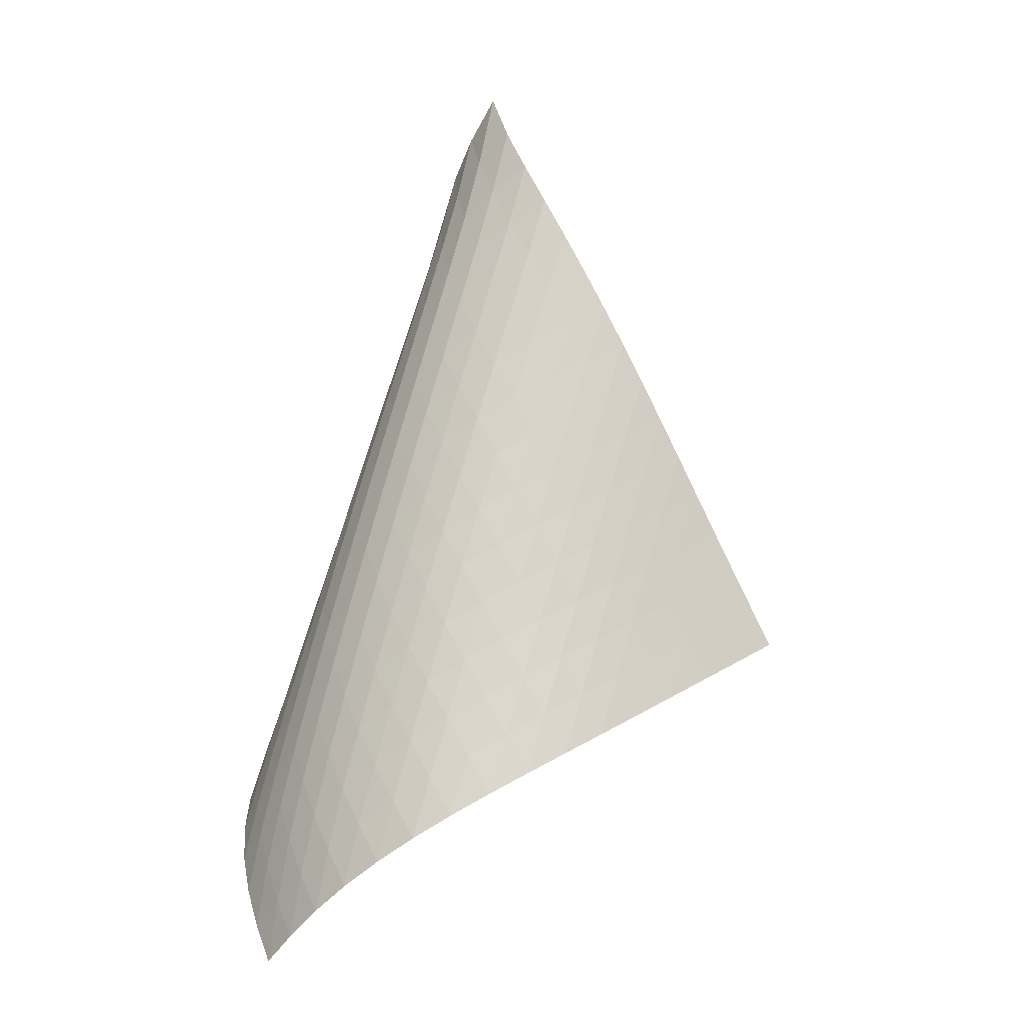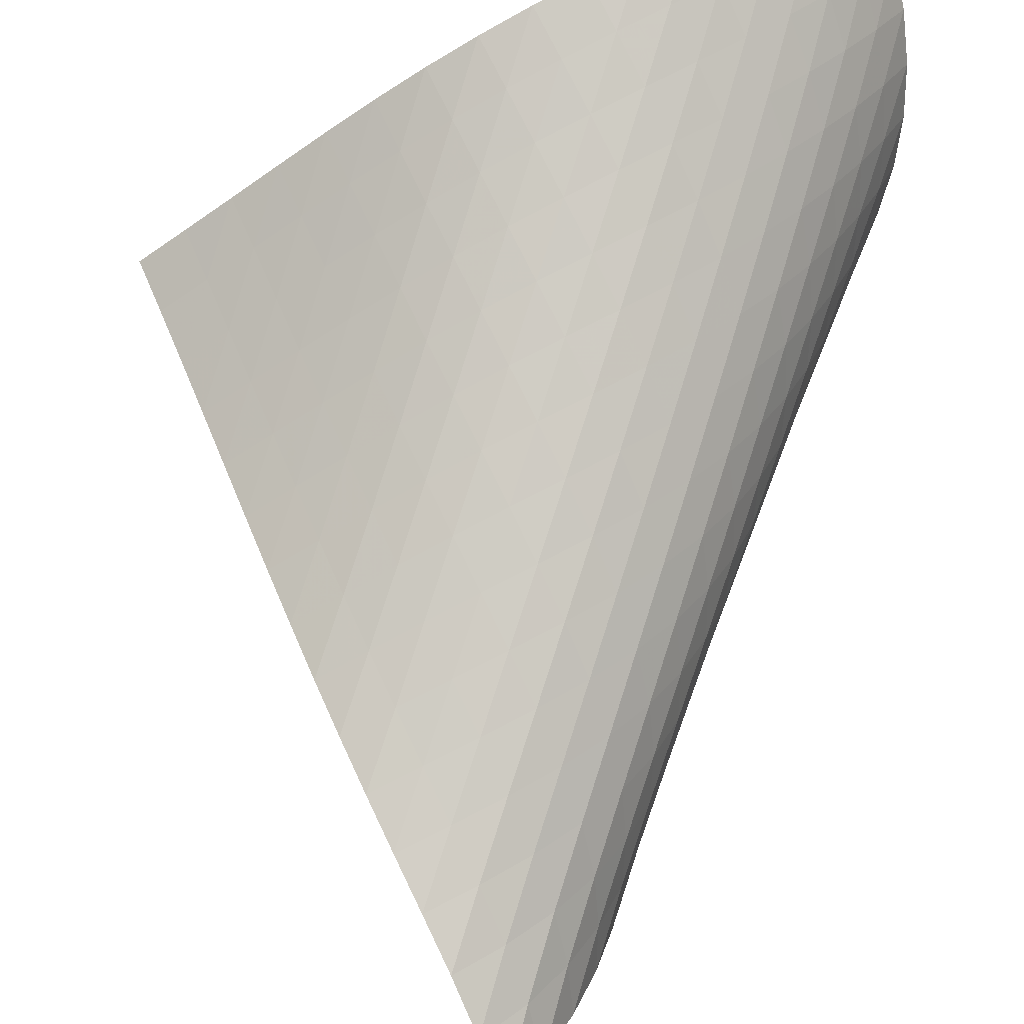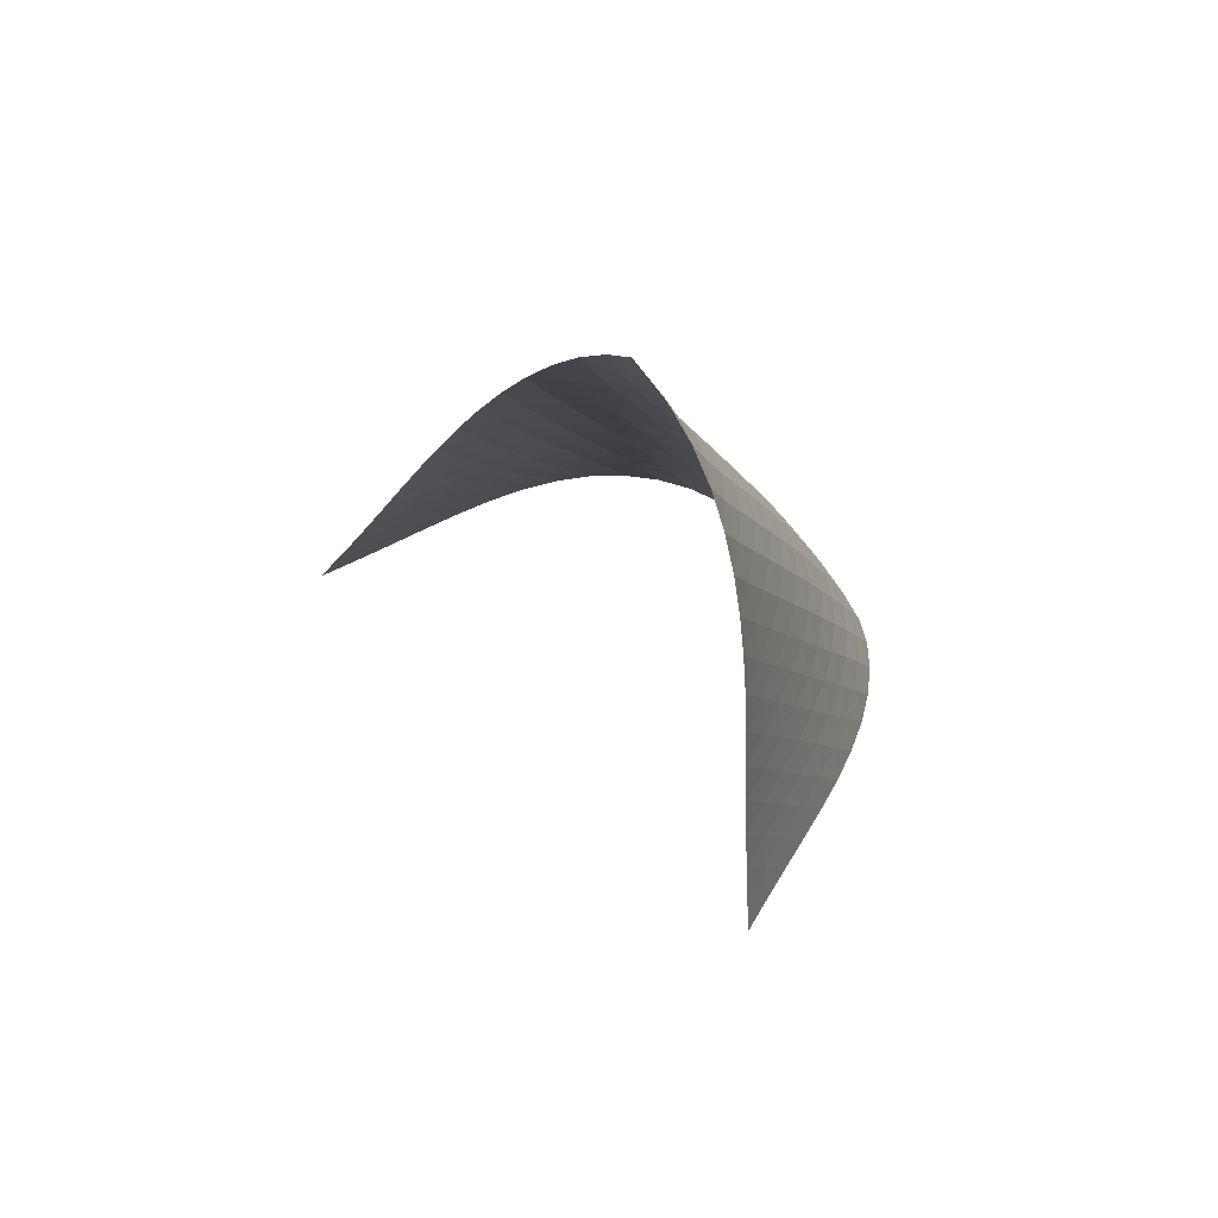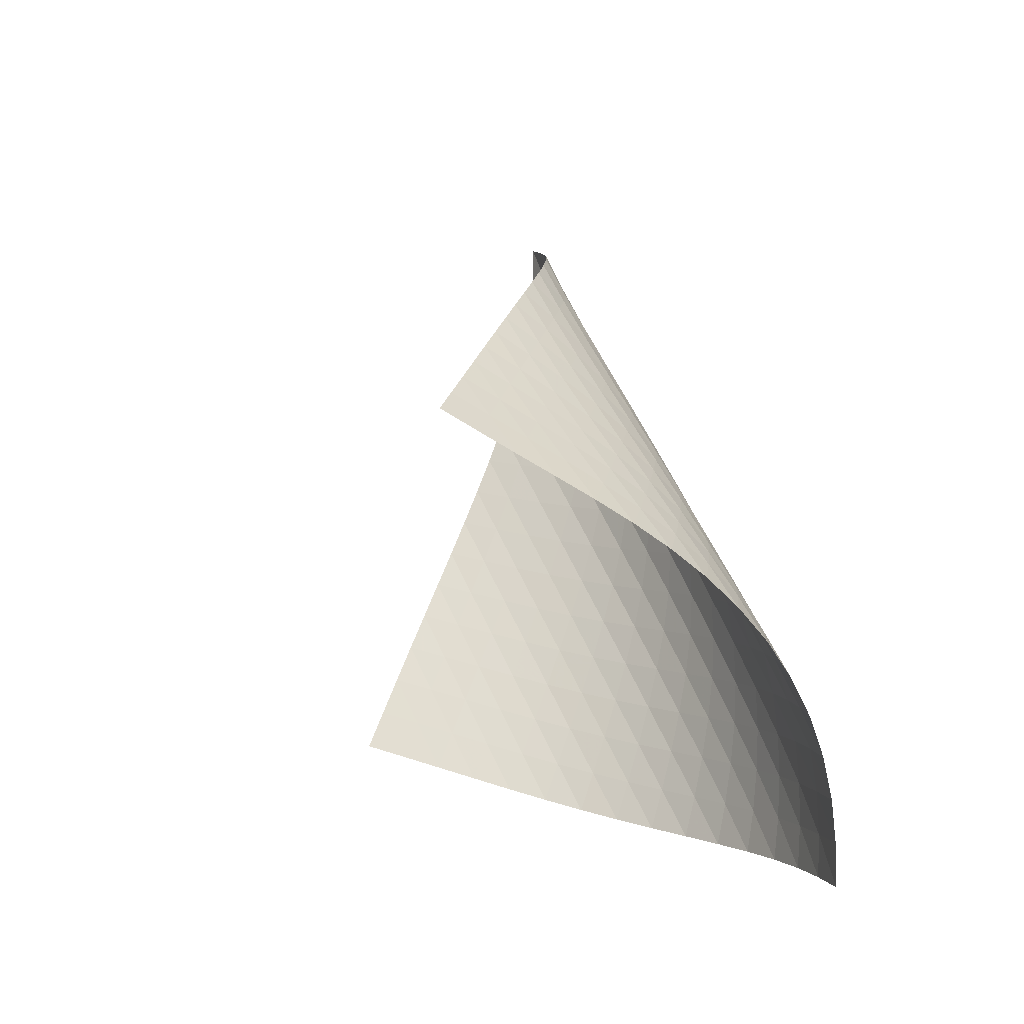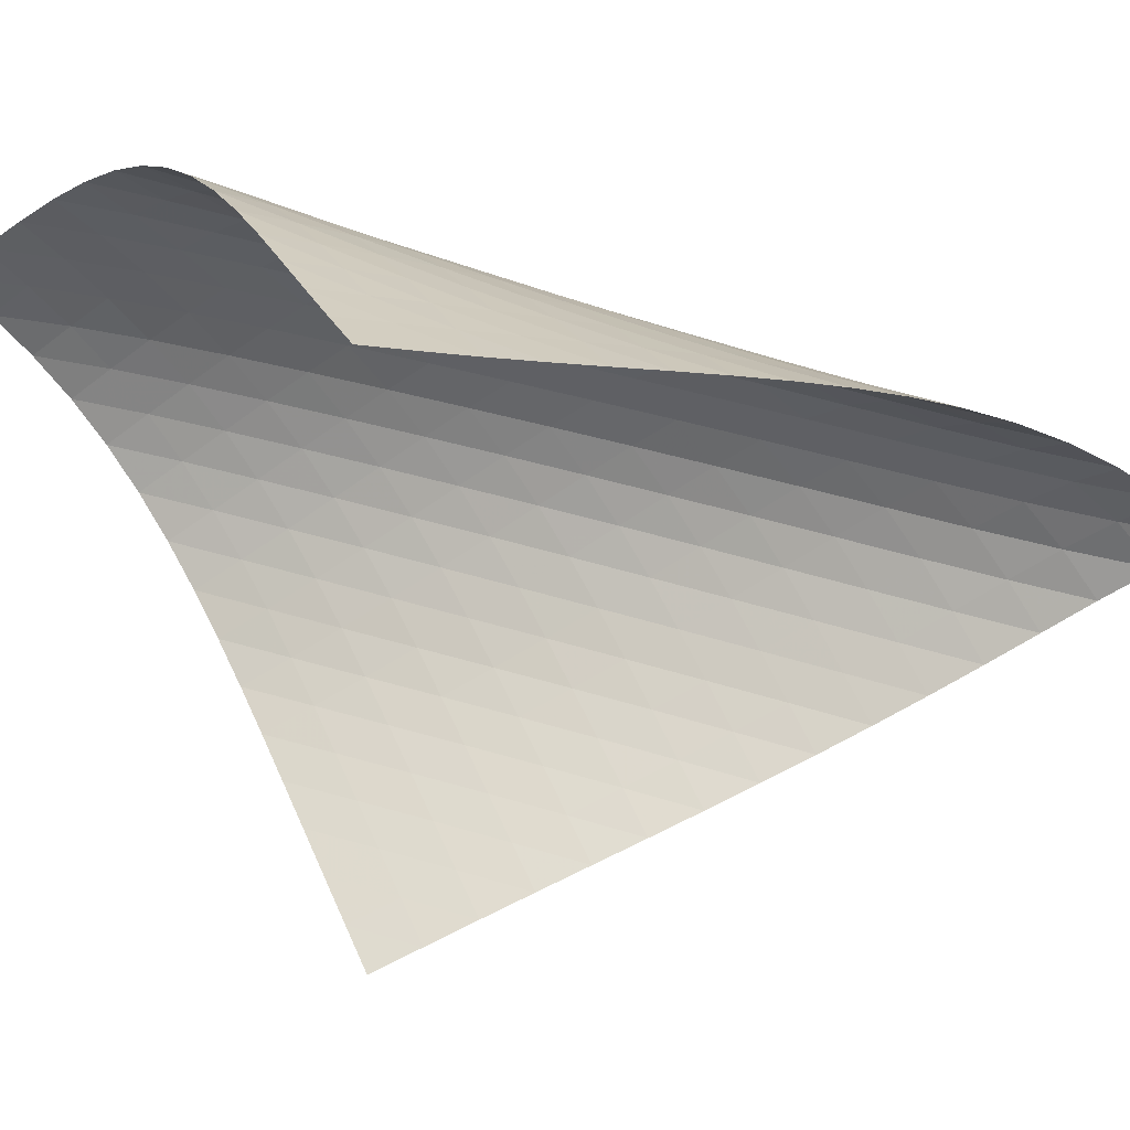
<metadata>
{"format":"obj","ext":"obj","renderer":"f3d","projection":"perspective","resolution":1024,"background":"white","views":[{"elev":1.8,"azim":5.0,"up":"+Y"},{"elev":66.4,"azim":-176.7,"up":"+Z"},{"elev":67.2,"azim":176.0,"up":"+Y"},{"elev":-42.7,"azim":-144.9,"up":"+Y"},{"elev":-3.9,"azim":88.2,"up":"+Z"}]}
</metadata>
<code>
v -6.505 -0.0488 6.505
v -0.557 -11.68 8.349
v -8.349 -11.68 0.557
v -10.67 -17.95 10.67
v -8.323 -10.9 0.9416
v -8.304 -10.12 1.323
v -8.292 -9.342 1.702
v -8.286 -8.557 2.078
v -8.283 -7.771 2.455
v -8.276 -6.985 2.835
v -8.258 -6.2 3.221
v -8.223 -5.417 3.616
v -8.16 -4.639 4.021
v -8.06 -3.865 4.437
v -7.911 -3.099 4.864
v -7.699 -2.342 5.298
v -7.409 -1.595 5.732
v -7.02 -0.8476 6.149
v -6.149 -0.8476 7.02
v -5.732 -1.595 7.409
v -5.298 -2.342 7.699
v -4.864 -3.099 7.911
v -4.437 -3.865 8.06
v -4.021 -4.639 8.16
v -3.616 -5.417 8.223
v -3.221 -6.2 8.258
v -2.835 -6.985 8.276
v -2.455 -7.771 8.283
v -2.078 -8.557 8.286
v -1.702 -9.342 8.292
v -1.323 -10.12 8.304
v -0.9416 -10.9 8.323
v -1.235 -12 8.782
v -1.91 -12.32 9.222
v -2.583 -12.64 9.666
v -3.259 -12.96 10.1
v -3.945 -13.28 10.52
v -4.647 -13.62 10.9
v -5.368 -13.98 11.22
v -6.104 -14.36 11.47
v -6.846 -14.77 11.63
v -7.581 -15.21 11.69
v -8.293 -15.69 11.66
v -8.966 -16.21 11.53
v -9.586 -16.77 11.31
v -10.15 -17.35 11.02
v -11.02 -17.35 10.15
v -11.31 -16.77 9.586
v -11.53 -16.21 8.966
v -11.66 -15.69 8.293
v -11.69 -15.21 7.581
v -11.63 -14.77 6.846
v -11.47 -14.36 6.104
v -11.22 -13.98 5.368
v -10.9 -13.62 4.647
v -10.52 -13.28 3.945
v -10.1 -12.96 3.259
v -9.666 -12.64 2.583
v -9.222 -12.32 1.91
v -8.782 -12 1.235
v -6.78 -1.431 6.78
v -7.294 -2.094 6.437
v -7.698 -2.793 6.04
v -8.004 -3.516 5.618
v -8.231 -4.258 5.19
v -8.394 -5.014 4.766
v -8.507 -5.779 4.35
v -8.584 -6.551 3.944
v -8.633 -7.328 3.546
v -8.666 -8.107 3.156
v -8.688 -8.888 2.771
v -8.708 -9.668 2.388
v -8.729 -10.45 2.005
v -8.754 -11.23 1.621
v -6.437 -2.094 7.294
v -7.073 -2.663 7.073
v -7.602 -3.293 6.747
v -8.02 -3.968 6.36
v -8.34 -4.676 5.943
v -8.579 -5.407 5.517
v -8.754 -6.154 5.092
v -8.879 -6.912 4.675
v -8.968 -7.677 4.265
v -9.032 -8.448 3.863
v -9.079 -9.222 3.468
v -9.118 -9.997 3.076
v -9.153 -10.77 2.687
v -9.188 -11.55 2.298
v -6.04 -2.793 7.698
v -6.747 -3.293 7.602
v -7.386 -3.853 7.386
v -7.923 -4.469 7.067
v -8.352 -5.132 6.684
v -8.685 -5.828 6.269
v -8.938 -6.55 5.842
v -9.127 -7.288 5.416
v -9.267 -8.039 4.994
v -9.371 -8.798 4.58
v -9.451 -9.562 4.172
v -9.516 -10.33 3.77
v -9.571 -11.1 3.372
v -9.622 -11.87 2.976
v -5.618 -3.516 8.004
v -6.36 -3.968 8.02
v -7.067 -4.469 7.923
v -7.703 -5.027 7.703
v -8.243 -5.637 7.386
v -8.683 -6.291 7.006
v -9.03 -6.978 6.593
v -9.298 -7.69 6.166
v -9.504 -8.42 5.736
v -9.662 -9.162 5.31
v -9.786 -9.913 4.889
v -9.886 -10.67 4.475
v -9.97 -11.43 4.065
v -10.04 -12.19 3.659
v -5.19 -4.258 8.231
v -5.943 -4.676 8.34
v -6.684 -5.132 8.352
v -7.386 -5.637 8.243
v -8.018 -6.194 8.018
v -8.561 -6.801 7.702
v -9.009 -7.448 7.325
v -9.37 -8.127 6.914
v -9.656 -8.83 6.486
v -9.881 -9.551 6.054
v -10.06 -10.28 5.623
v -10.21 -11.03 5.196
v -10.33 -11.77 4.773
v -10.44 -12.53 4.356
v -4.766 -5.014 8.394
v -5.517 -5.407 8.579
v -6.269 -5.828 8.685
v -7.006 -6.291 8.683
v -7.702 -6.801 8.561
v -8.329 -7.359 8.329
v -8.873 -7.963 8.013
v -9.33 -8.605 7.639
v -9.704 -9.276 7.23
v -10.01 -9.97 6.802
v -10.26 -10.68 6.368
v -10.46 -11.4 5.932
v -10.63 -12.14 5.499
v -10.78 -12.88 5.07
v -4.35 -5.779 8.507
v -5.092 -6.154 8.754
v -5.842 -6.55 8.938
v -6.593 -6.978 9.03
v -7.325 -7.448 9.009
v -8.013 -7.963 8.873
v -8.636 -8.524 8.636
v -9.181 -9.126 8.32
v -9.644 -9.762 7.948
v -10.03 -10.43 7.541
v -10.35 -11.11 7.114
v -10.63 -11.81 6.678
v -10.86 -12.52 6.24
v -11.06 -13.25 5.802
v -3.944 -6.551 8.584
v -4.675 -6.912 8.879
v -5.416 -7.288 9.127
v -6.166 -7.69 9.298
v -6.914 -8.127 9.37
v -7.639 -8.605 9.33
v -8.32 -9.126 9.181
v -8.938 -9.689 8.938
v -9.482 -10.29 8.621
v -9.953 -10.92 8.251
v -10.35 -11.58 7.846
v -10.7 -12.25 7.421
v -10.99 -12.94 6.986
v -11.25 -13.64 6.545
v -3.546 -7.328 8.633
v -4.265 -7.677 8.968
v -4.994 -8.039 9.267
v -5.736 -8.42 9.504
v -6.486 -8.83 9.656
v -7.23 -9.276 9.704
v -7.948 -9.762 9.644
v -8.621 -10.29 9.482
v -9.233 -10.85 9.233
v -9.778 -11.45 8.915
v -10.25 -12.08 8.547
v -10.67 -12.73 8.145
v -11.03 -13.4 7.723
v -11.35 -14.07 7.288
v -3.156 -8.107 8.666
v -3.863 -8.448 9.032
v -4.58 -8.798 9.371
v -5.31 -9.162 9.662
v -6.054 -9.551 9.881
v -6.802 -9.97 10.01
v -7.541 -10.43 10.03
v -8.251 -10.92 9.953
v -8.915 -11.45 9.778
v -9.522 -12.02 9.522
v -10.07 -12.62 9.202
v -10.55 -13.24 8.835
v -10.98 -13.88 8.437
v -11.36 -14.54 8.017
v -2.771 -8.888 8.688
v -3.468 -9.222 9.079
v -4.172 -9.562 9.451
v -4.889 -9.913 9.786
v -5.623 -10.28 10.06
v -6.368 -10.68 10.26
v -7.114 -11.11 10.35
v -7.846 -11.58 10.35
v -8.547 -12.08 10.25
v -9.202 -12.62 10.07
v -9.801 -13.19 9.801
v -10.34 -13.79 9.478
v -10.83 -14.41 9.111
v -11.27 -15.04 8.714
v -2.388 -9.668 8.708
v -3.076 -9.997 9.118
v -3.77 -10.33 9.516
v -4.475 -10.67 9.886
v -5.196 -11.03 10.21
v -5.932 -11.4 10.46
v -6.678 -11.81 10.63
v -7.421 -12.25 10.7
v -8.145 -12.73 10.67
v -8.835 -13.24 10.55
v -9.478 -13.79 10.34
v -10.07 -14.37 10.07
v -10.6 -14.97 9.736
v -11.09 -15.58 9.367
v -2.005 -10.45 8.729
v -2.687 -10.77 9.153
v -3.372 -11.1 9.571
v -4.065 -11.43 9.97
v -4.773 -11.77 10.33
v -5.499 -12.14 10.63
v -6.24 -12.52 10.86
v -6.986 -12.94 10.99
v -7.723 -13.4 11.03
v -8.437 -13.88 10.98
v -9.111 -14.41 10.83
v -9.736 -14.97 10.6
v -10.31 -15.55 10.31
v -10.83 -16.15 9.965
v -1.621 -11.23 8.754
v -2.298 -11.55 9.188
v -2.976 -11.87 9.622
v -3.659 -12.19 10.04
v -4.356 -12.53 10.44
v -5.07 -12.88 10.78
v -5.802 -13.25 11.06
v -6.545 -13.64 11.25
v -7.288 -14.07 11.35
v -8.017 -14.54 11.36
v -8.714 -15.04 11.27
v -9.367 -15.58 11.09
v -9.965 -16.15 10.83
v -10.51 -16.75 10.51
f 256 46 4
f 256 4 47
f 5 74 60
f 5 60 3
f 74 88 59
f 74 59 60
f 88 102 58
f 88 58 59
f 102 116 57
f 102 57 58
f 116 130 56
f 116 56 57
f 130 144 55
f 130 55 56
f 144 158 54
f 144 54 55
f 158 172 53
f 158 53 54
f 172 186 52
f 172 52 53
f 186 200 51
f 186 51 52
f 200 214 50
f 200 50 51
f 214 228 49
f 214 49 50
f 228 242 48
f 228 48 49
f 242 256 47
f 242 47 48
f 1 19 61
f 1 61 18
f 18 61 62
f 18 62 17
f 17 62 63
f 17 63 16
f 16 63 64
f 16 64 15
f 15 64 65
f 15 65 14
f 14 65 66
f 14 66 13
f 13 66 67
f 13 67 12
f 12 67 68
f 12 68 11
f 11 68 69
f 11 69 10
f 10 69 70
f 10 70 9
f 9 70 71
f 9 71 8
f 8 71 72
f 8 72 7
f 7 72 73
f 7 73 6
f 6 73 74
f 6 74 5
f 19 20 75
f 19 75 61
f 61 75 76
f 61 76 62
f 62 76 77
f 62 77 63
f 63 77 78
f 63 78 64
f 64 78 79
f 64 79 65
f 65 79 80
f 65 80 66
f 66 80 81
f 66 81 67
f 67 81 82
f 67 82 68
f 68 82 83
f 68 83 69
f 69 83 84
f 69 84 70
f 70 84 85
f 70 85 71
f 71 85 86
f 71 86 72
f 72 86 87
f 72 87 73
f 73 87 88
f 73 88 74
f 20 21 89
f 20 89 75
f 75 89 90
f 75 90 76
f 76 90 91
f 76 91 77
f 77 91 92
f 77 92 78
f 78 92 93
f 78 93 79
f 79 93 94
f 79 94 80
f 80 94 95
f 80 95 81
f 81 95 96
f 81 96 82
f 82 96 97
f 82 97 83
f 83 97 98
f 83 98 84
f 84 98 99
f 84 99 85
f 85 99 100
f 85 100 86
f 86 100 101
f 86 101 87
f 87 101 102
f 87 102 88
f 21 22 103
f 21 103 89
f 89 103 104
f 89 104 90
f 90 104 105
f 90 105 91
f 91 105 106
f 91 106 92
f 92 106 107
f 92 107 93
f 93 107 108
f 93 108 94
f 94 108 109
f 94 109 95
f 95 109 110
f 95 110 96
f 96 110 111
f 96 111 97
f 97 111 112
f 97 112 98
f 98 112 113
f 98 113 99
f 99 113 114
f 99 114 100
f 100 114 115
f 100 115 101
f 101 115 116
f 101 116 102
f 22 23 117
f 22 117 103
f 103 117 118
f 103 118 104
f 104 118 119
f 104 119 105
f 105 119 120
f 105 120 106
f 106 120 121
f 106 121 107
f 107 121 122
f 107 122 108
f 108 122 123
f 108 123 109
f 109 123 124
f 109 124 110
f 110 124 125
f 110 125 111
f 111 125 126
f 111 126 112
f 112 126 127
f 112 127 113
f 113 127 128
f 113 128 114
f 114 128 129
f 114 129 115
f 115 129 130
f 115 130 116
f 23 24 131
f 23 131 117
f 117 131 132
f 117 132 118
f 118 132 133
f 118 133 119
f 119 133 134
f 119 134 120
f 120 134 135
f 120 135 121
f 121 135 136
f 121 136 122
f 122 136 137
f 122 137 123
f 123 137 138
f 123 138 124
f 124 138 139
f 124 139 125
f 125 139 140
f 125 140 126
f 126 140 141
f 126 141 127
f 127 141 142
f 127 142 128
f 128 142 143
f 128 143 129
f 129 143 144
f 129 144 130
f 24 25 145
f 24 145 131
f 131 145 146
f 131 146 132
f 132 146 147
f 132 147 133
f 133 147 148
f 133 148 134
f 134 148 149
f 134 149 135
f 135 149 150
f 135 150 136
f 136 150 151
f 136 151 137
f 137 151 152
f 137 152 138
f 138 152 153
f 138 153 139
f 139 153 154
f 139 154 140
f 140 154 155
f 140 155 141
f 141 155 156
f 141 156 142
f 142 156 157
f 142 157 143
f 143 157 158
f 143 158 144
f 25 26 159
f 25 159 145
f 145 159 160
f 145 160 146
f 146 160 161
f 146 161 147
f 147 161 162
f 147 162 148
f 148 162 163
f 148 163 149
f 149 163 164
f 149 164 150
f 150 164 165
f 150 165 151
f 151 165 166
f 151 166 152
f 152 166 167
f 152 167 153
f 153 167 168
f 153 168 154
f 154 168 169
f 154 169 155
f 155 169 170
f 155 170 156
f 156 170 171
f 156 171 157
f 157 171 172
f 157 172 158
f 26 27 173
f 26 173 159
f 159 173 174
f 159 174 160
f 160 174 175
f 160 175 161
f 161 175 176
f 161 176 162
f 162 176 177
f 162 177 163
f 163 177 178
f 163 178 164
f 164 178 179
f 164 179 165
f 165 179 180
f 165 180 166
f 166 180 181
f 166 181 167
f 167 181 182
f 167 182 168
f 168 182 183
f 168 183 169
f 169 183 184
f 169 184 170
f 170 184 185
f 170 185 171
f 171 185 186
f 171 186 172
f 27 28 187
f 27 187 173
f 173 187 188
f 173 188 174
f 174 188 189
f 174 189 175
f 175 189 190
f 175 190 176
f 176 190 191
f 176 191 177
f 177 191 192
f 177 192 178
f 178 192 193
f 178 193 179
f 179 193 194
f 179 194 180
f 180 194 195
f 180 195 181
f 181 195 196
f 181 196 182
f 182 196 197
f 182 197 183
f 183 197 198
f 183 198 184
f 184 198 199
f 184 199 185
f 185 199 200
f 185 200 186
f 28 29 201
f 28 201 187
f 187 201 202
f 187 202 188
f 188 202 203
f 188 203 189
f 189 203 204
f 189 204 190
f 190 204 205
f 190 205 191
f 191 205 206
f 191 206 192
f 192 206 207
f 192 207 193
f 193 207 208
f 193 208 194
f 194 208 209
f 194 209 195
f 195 209 210
f 195 210 196
f 196 210 211
f 196 211 197
f 197 211 212
f 197 212 198
f 198 212 213
f 198 213 199
f 199 213 214
f 199 214 200
f 29 30 215
f 29 215 201
f 201 215 216
f 201 216 202
f 202 216 217
f 202 217 203
f 203 217 218
f 203 218 204
f 204 218 219
f 204 219 205
f 205 219 220
f 205 220 206
f 206 220 221
f 206 221 207
f 207 221 222
f 207 222 208
f 208 222 223
f 208 223 209
f 209 223 224
f 209 224 210
f 210 224 225
f 210 225 211
f 211 225 226
f 211 226 212
f 212 226 227
f 212 227 213
f 213 227 228
f 213 228 214
f 30 31 229
f 30 229 215
f 215 229 230
f 215 230 216
f 216 230 231
f 216 231 217
f 217 231 232
f 217 232 218
f 218 232 233
f 218 233 219
f 219 233 234
f 219 234 220
f 220 234 235
f 220 235 221
f 221 235 236
f 221 236 222
f 222 236 237
f 222 237 223
f 223 237 238
f 223 238 224
f 224 238 239
f 224 239 225
f 225 239 240
f 225 240 226
f 226 240 241
f 226 241 227
f 227 241 242
f 227 242 228
f 31 32 243
f 31 243 229
f 229 243 244
f 229 244 230
f 230 244 245
f 230 245 231
f 231 245 246
f 231 246 232
f 232 246 247
f 232 247 233
f 233 247 248
f 233 248 234
f 234 248 249
f 234 249 235
f 235 249 250
f 235 250 236
f 236 250 251
f 236 251 237
f 237 251 252
f 237 252 238
f 238 252 253
f 238 253 239
f 239 253 254
f 239 254 240
f 240 254 255
f 240 255 241
f 241 255 256
f 241 256 242
f 32 2 33
f 32 33 243
f 243 33 34
f 243 34 244
f 244 34 35
f 244 35 245
f 245 35 36
f 245 36 246
f 246 36 37
f 246 37 247
f 247 37 38
f 247 38 248
f 248 38 39
f 248 39 249
f 249 39 40
f 249 40 250
f 250 40 41
f 250 41 251
f 251 41 42
f 251 42 252
f 252 42 43
f 252 43 253
f 253 43 44
f 253 44 254
f 254 44 45
f 254 45 255
f 255 45 46
f 255 46 256

</code>
